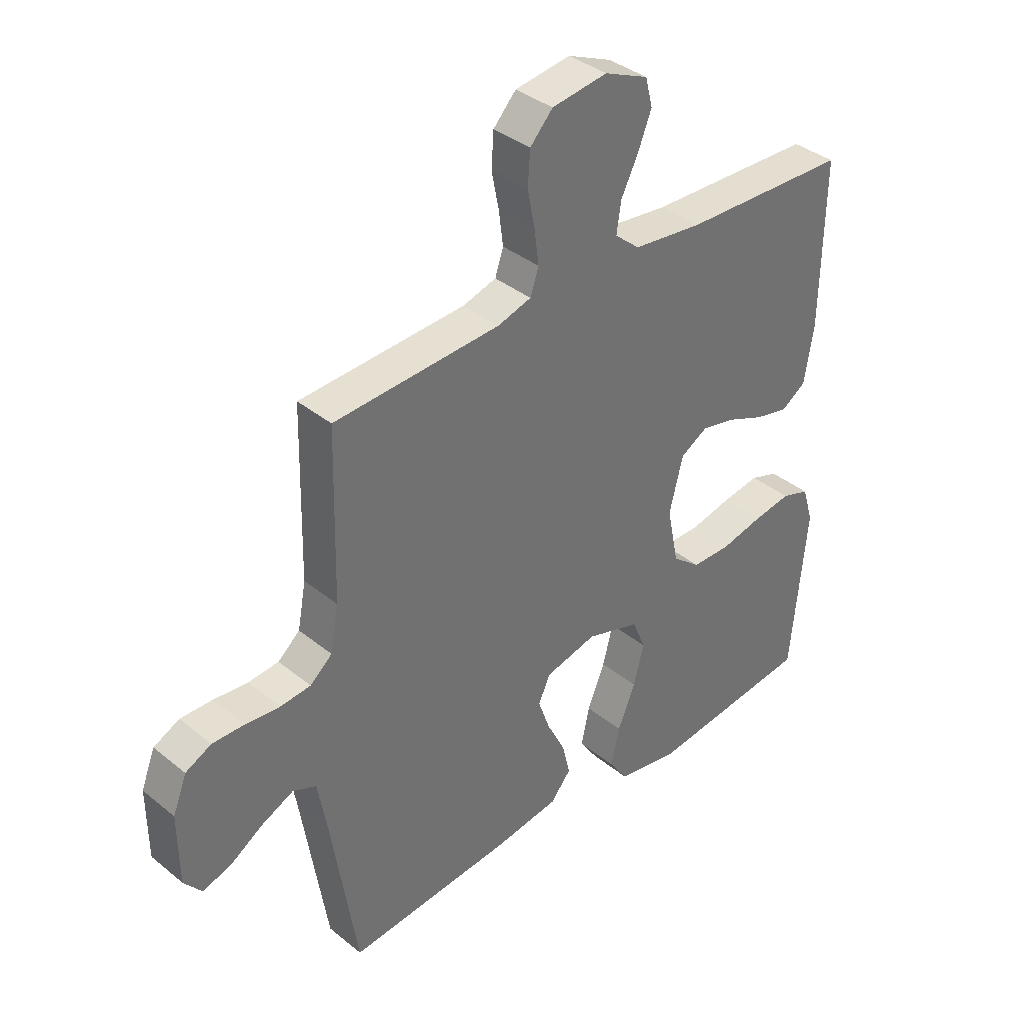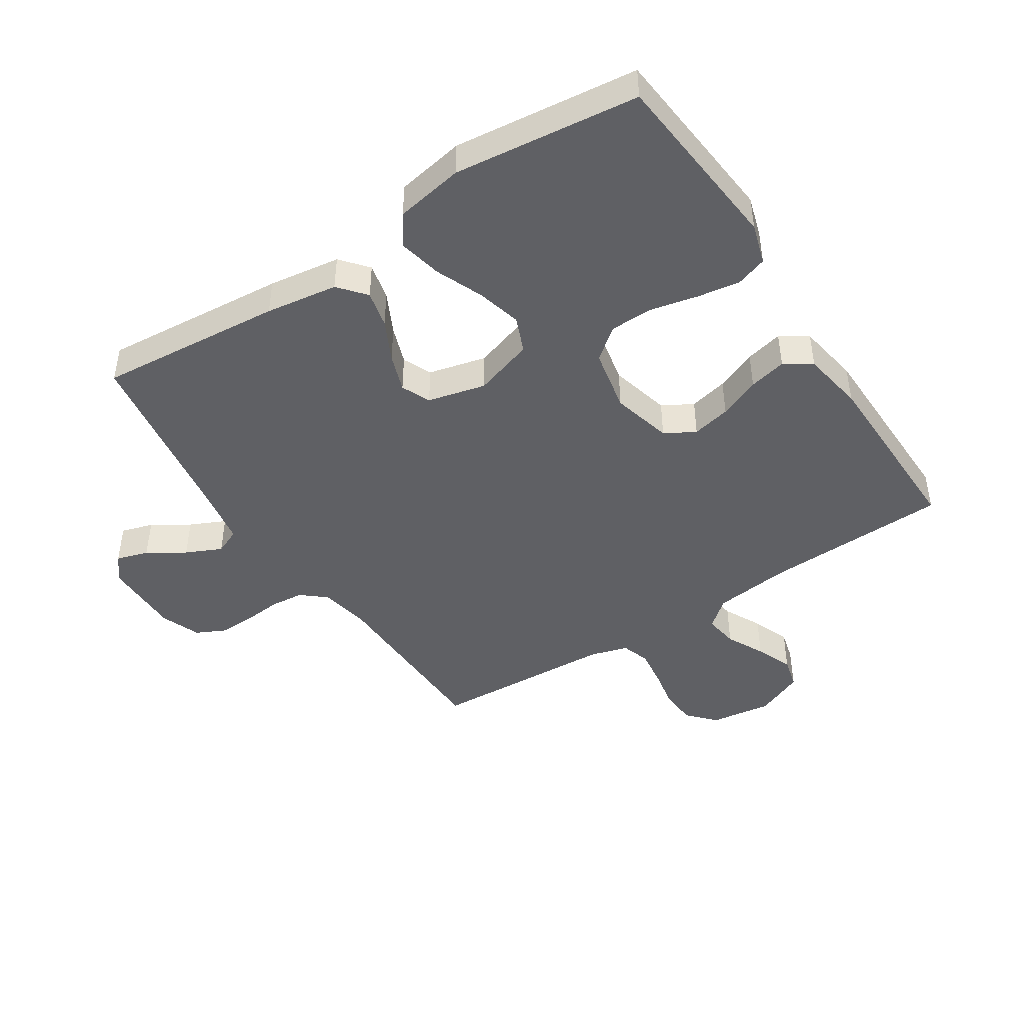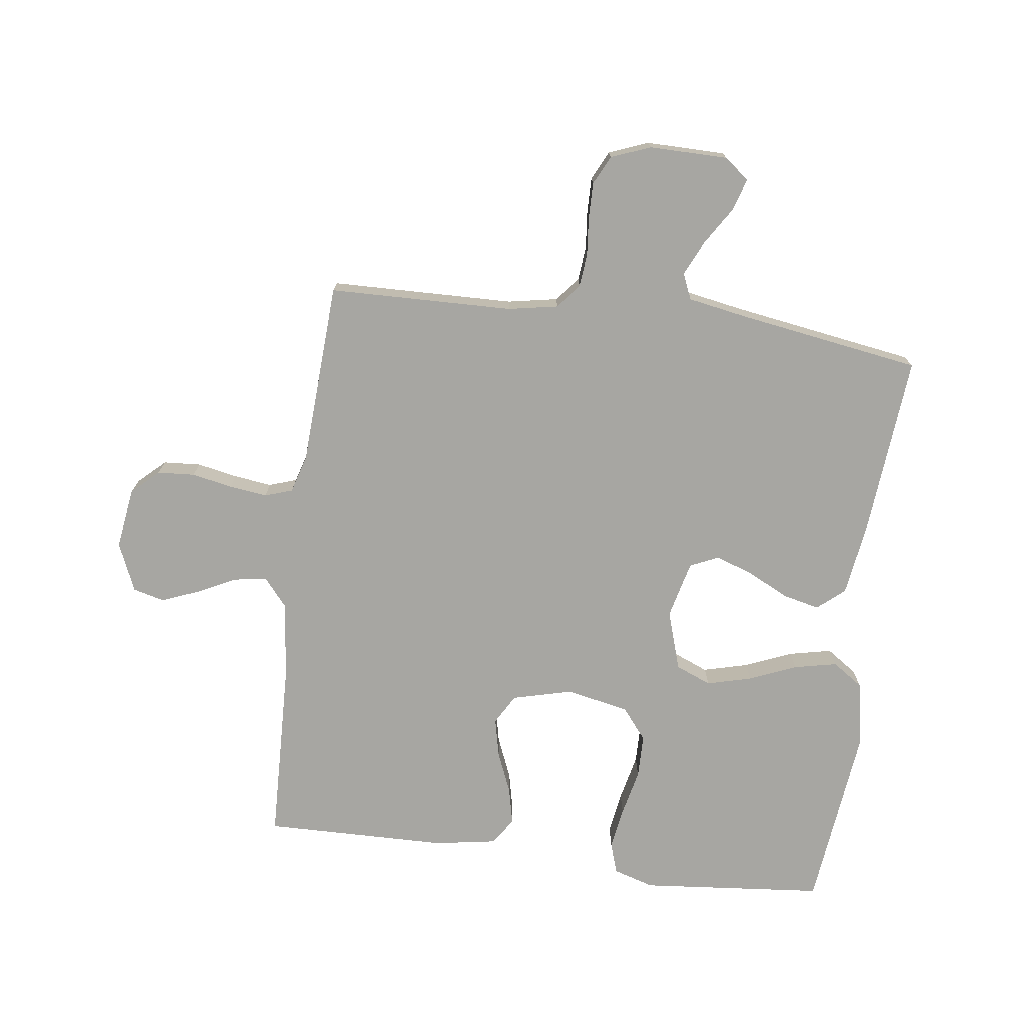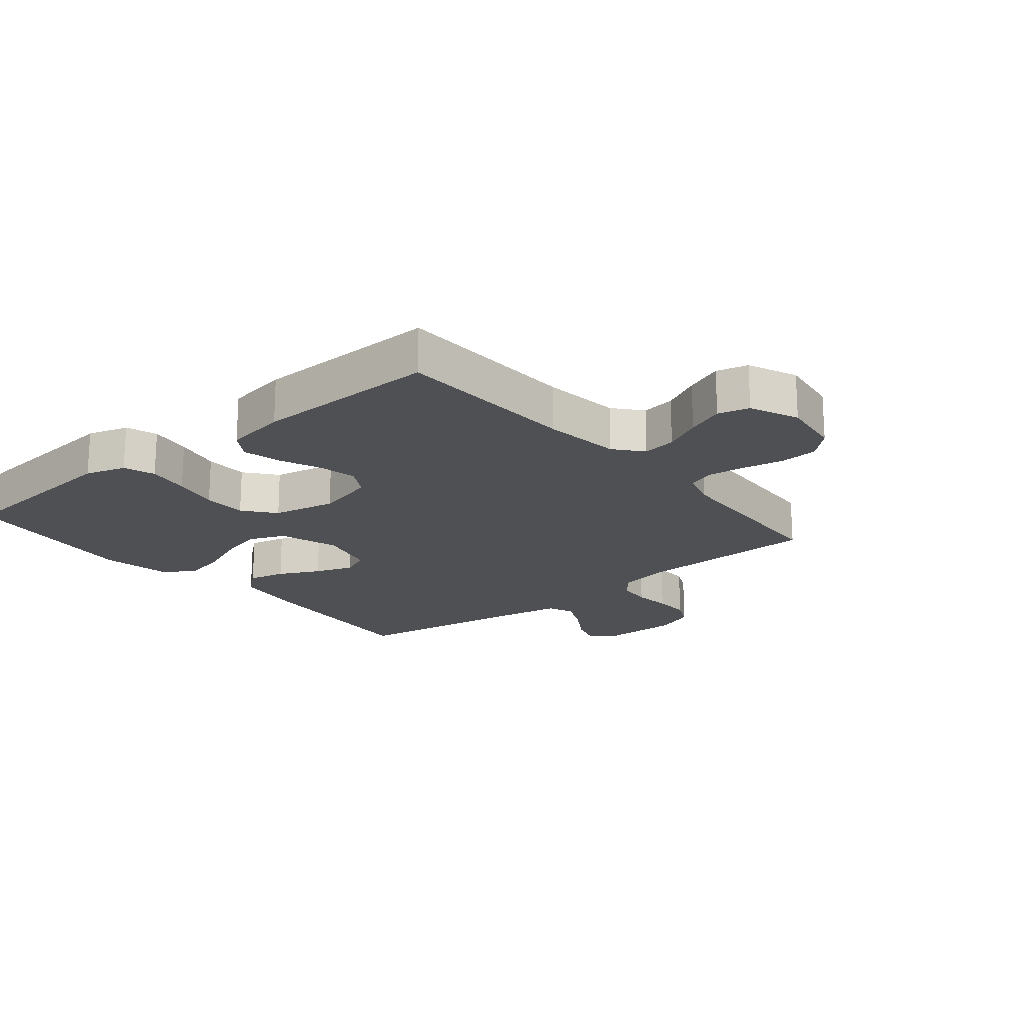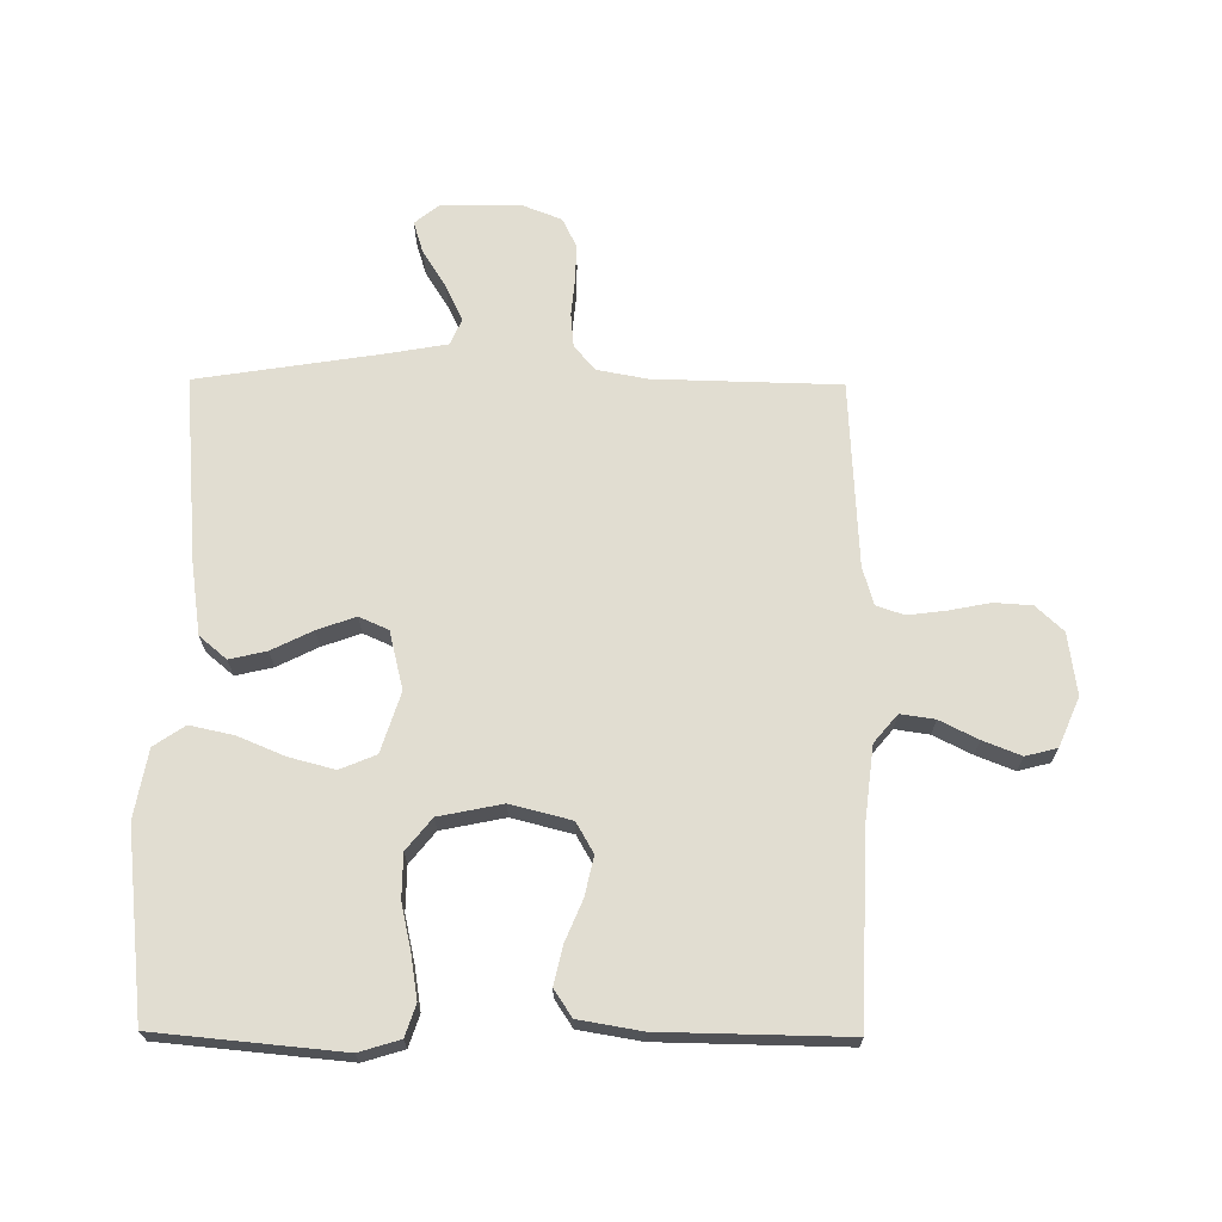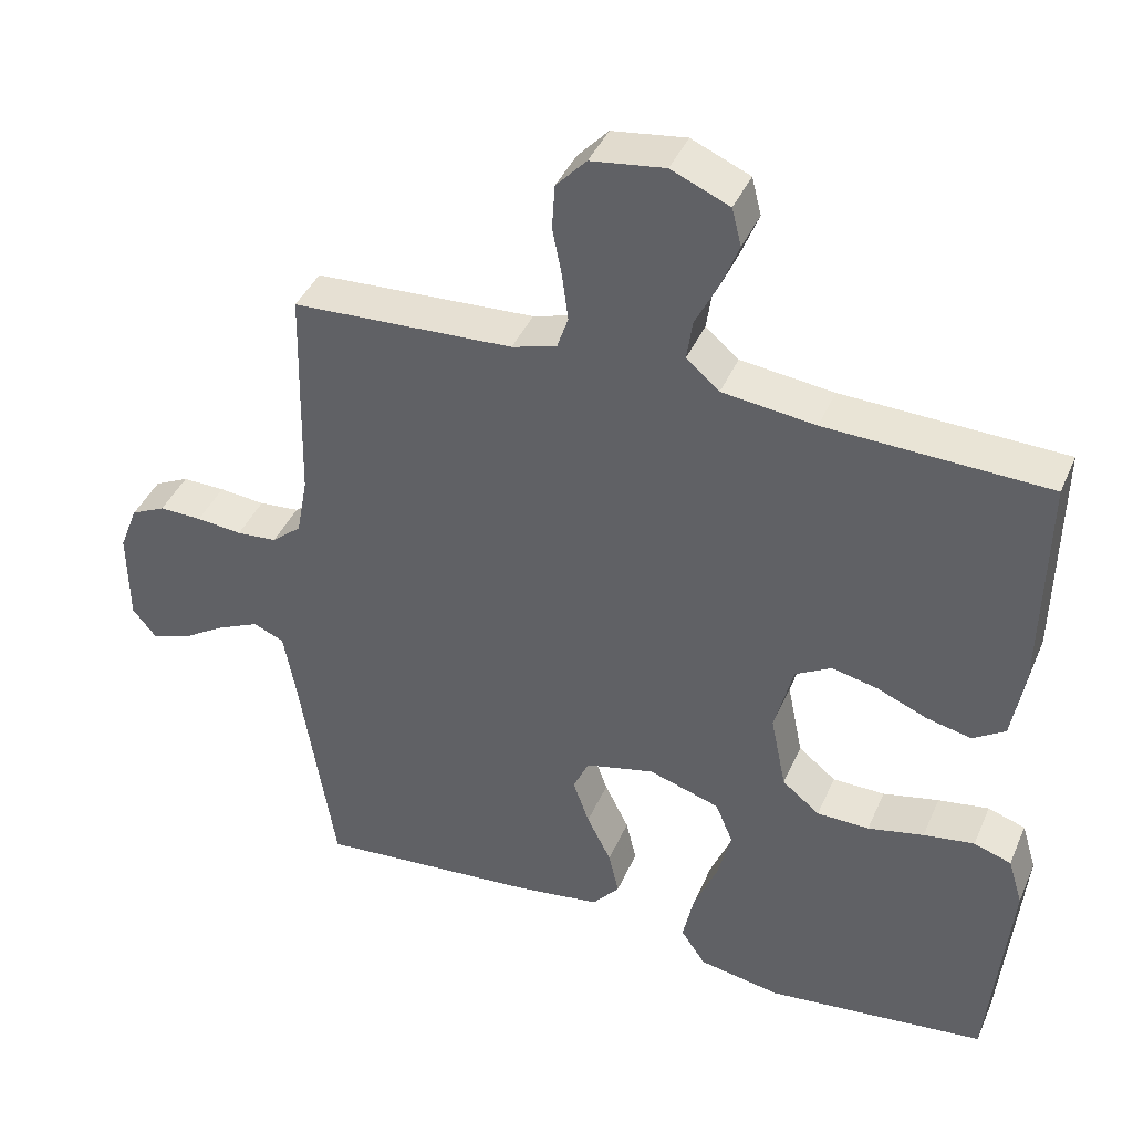
<metadata>
{"format":"obj","ext":"obj","renderer":"f3d","projection":"perspective","resolution":1024,"background":"white","views":[{"elev":37.3,"azim":136.1,"up":"+Z"},{"elev":-45.0,"azim":-147.0,"up":"+Y"},{"elev":-74.0,"azim":82.5,"up":"+Y"},{"elev":-19.0,"azim":-50.4,"up":"+Y"},{"elev":68.7,"azim":-89.5,"up":"+Y"},{"elev":41.0,"azim":-157.9,"up":"+Z"}]}
</metadata>
<code>
v -0.5 0.07 -0.5
v -0.528 0.07 -0.2
v -0.508 0.07 -0.134
v -0.457 0.07 -0.117
v -0.388 0.07 -0.128
v -0.312 0.07 -0.145
v -0.241 0.07 -0.144
v -0.19 0.07 -0.103
v -0.169 0.07 0
v -0.194 0.07 0.098
v -0.243 0.07 0.126
v -0.306 0.07 0.112
v -0.373 0.07 0.084
v -0.434 0.07 0.07
v -0.478 0.07 0.099
v -0.495 0.07 0.2
v -0.5 0.07 0.5
v -0.2 0.07 0.51
v -0.074 0.07 0.525
v -0.029 0.07 0.563
v -0.037 0.07 0.618
v -0.068 0.07 0.68
v -0.092 0.07 0.741
v -0.079 0.07 0.792
v 0 0.07 0.826
v 0.1 0.07 0.812
v 0.141 0.07 0.768
v 0.145 0.07 0.707
v 0.132 0.07 0.641
v 0.124 0.07 0.579
v 0.139 0.07 0.534
v 0.2 0.07 0.516
v 0.5 0.07 0.5
v 0.507 0.07 0.2
v 0.522 0.07 0.119
v 0.562 0.07 0.085
v 0.617 0.07 0.08
v 0.679 0.07 0.086
v 0.737 0.07 0.087
v 0.784 0.07 0.064
v 0.809 0.07 0
v 0.808 0.07 -0.128
v 0.776 0.07 -0.168
v 0.724 0.07 -0.152
v 0.664 0.07 -0.114
v 0.606 0.07 -0.087
v 0.564 0.07 -0.105
v 0.547 0.07 -0.2
v 0.5 0.07 -0.5
v 0.2 0.07 -0.474
v 0.083 0.07 -0.457
v 0.046 0.07 -0.413
v 0.06 0.07 -0.353
v 0.093 0.07 -0.287
v 0.115 0.07 -0.225
v 0.094 0.07 -0.178
v 0 0.07 -0.155
v -0.097 0.07 -0.186
v -0.121 0.07 -0.244
v -0.102 0.07 -0.317
v -0.07 0.07 -0.394
v -0.055 0.07 -0.464
v -0.089 0.07 -0.514
v -0.2 0.07 -0.534
v -0.5 0 -0.5
v -0.528 0 -0.2
v -0.508 0 -0.134
v -0.457 0 -0.117
v -0.388 0 -0.128
v -0.312 0 -0.145
v -0.241 0 -0.144
v -0.19 0 -0.103
v -0.169 0 0
v -0.194 0 0.098
v -0.243 0 0.126
v -0.306 0 0.112
v -0.373 0 0.084
v -0.434 0 0.07
v -0.478 0 0.099
v -0.495 0 0.2
v -0.5 0 0.5
v -0.2 0 0.51
v -0.074 0 0.525
v -0.029 0 0.563
v -0.037 0 0.618
v -0.068 0 0.68
v -0.092 0 0.741
v -0.079 0 0.792
v 0 0 0.826
v 0.1 0 0.812
v 0.141 0 0.768
v 0.145 0 0.707
v 0.132 0 0.641
v 0.124 0 0.579
v 0.139 0 0.534
v 0.2 0 0.516
v 0.5 0 0.5
v 0.507 0 0.2
v 0.522 0 0.119
v 0.562 0 0.085
v 0.617 0 0.08
v 0.679 0 0.086
v 0.737 0 0.087
v 0.784 0 0.064
v 0.809 0 0
v 0.808 0 -0.128
v 0.776 0 -0.168
v 0.724 0 -0.152
v 0.664 0 -0.114
v 0.606 0 -0.087
v 0.564 0 -0.105
v 0.547 0 -0.2
v 0.5 0 -0.5
v 0.2 0 -0.474
v 0.083 0 -0.457
v 0.046 0 -0.413
v 0.06 0 -0.353
v 0.093 0 -0.287
v 0.115 0 -0.225
v 0.094 0 -0.178
v 0 0 -0.155
v -0.097 0 -0.186
v -0.121 0 -0.244
v -0.102 0 -0.317
v -0.07 0 -0.394
v -0.055 0 -0.464
v -0.089 0 -0.514
v -0.2 0 -0.534
f 60 61 62 63
f 59 60 63 64
f 51 52 53 54
f 51 54 55
f 48 49 50 51
f 47 48 51 55
f 46 47 55 56
f 42 43 44 45
f 42 45 46
f 41 42 46
f 37 38 39 40
f 36 37 40 41
f 32 33 34
f 31 32 34 35
f 26 27 28 29
f 26 29 30
f 25 26 30
f 24 25 30 31
f 21 22 23 24
f 15 16 17 18
f 15 18 19
f 12 13 14 15
f 11 12 15 19
f 10 11 19 20
f 3 4 5 6
f 1 2 3 6
f 59 64 1 6
f 58 59 6 7
f 57 58 7 8
f 56 57 8 9
f 36 41 46 56
f 35 36 56 9
f 31 35 9 10
f 21 24 31
f 20 21 31
f 10 20 31
f 127 126 125 124
f 128 127 124 123
f 118 117 116 115
f 119 118 115
f 115 114 113 112
f 119 115 112 111
f 120 119 111 110
f 109 108 107 106
f 110 109 106
f 110 106 105
f 104 103 102 101
f 105 104 101 100
f 98 97 96
f 99 98 96 95
f 93 92 91 90
f 94 93 90
f 94 90 89
f 95 94 89 88
f 88 87 86 85
f 82 81 80 79
f 83 82 79
f 79 78 77 76
f 83 79 76 75
f 84 83 75 74
f 70 69 68 67
f 70 67 66 65
f 70 65 128 123
f 71 70 123 122
f 72 71 122 121
f 73 72 121 120
f 120 110 105 100
f 73 120 100 99
f 74 73 99 95
f 95 88 85
f 95 85 84
f 95 84 74
f 1 65 66 2
f 2 66 67 3
f 3 67 68 4
f 4 68 69 5
f 5 69 70 6
f 6 70 71 7
f 7 71 72 8
f 8 72 73 9
f 9 73 74 10
f 10 74 75 11
f 11 75 76 12
f 12 76 77 13
f 13 77 78 14
f 14 78 79 15
f 15 79 80 16
f 16 80 81 17
f 17 81 82 18
f 18 82 83 19
f 19 83 84 20
f 20 84 85 21
f 21 85 86 22
f 22 86 87 23
f 23 87 88 24
f 24 88 89 25
f 25 89 90 26
f 26 90 91 27
f 27 91 92 28
f 28 92 93 29
f 29 93 94 30
f 30 94 95 31
f 31 95 96 32
f 32 96 97 33
f 33 97 98 34
f 34 98 99 35
f 35 99 100 36
f 36 100 101 37
f 37 101 102 38
f 38 102 103 39
f 39 103 104 40
f 40 104 105 41
f 41 105 106 42
f 42 106 107 43
f 43 107 108 44
f 44 108 109 45
f 45 109 110 46
f 46 110 111 47
f 47 111 112 48
f 48 112 113 49
f 49 113 114 50
f 50 114 115 51
f 51 115 116 52
f 52 116 117 53
f 53 117 118 54
f 54 118 119 55
f 55 119 120 56
f 56 120 121 57
f 57 121 122 58
f 58 122 123 59
f 59 123 124 60
f 60 124 125 61
f 61 125 126 62
f 62 126 127 63
f 63 127 128 64
f 64 128 65 1

</code>
